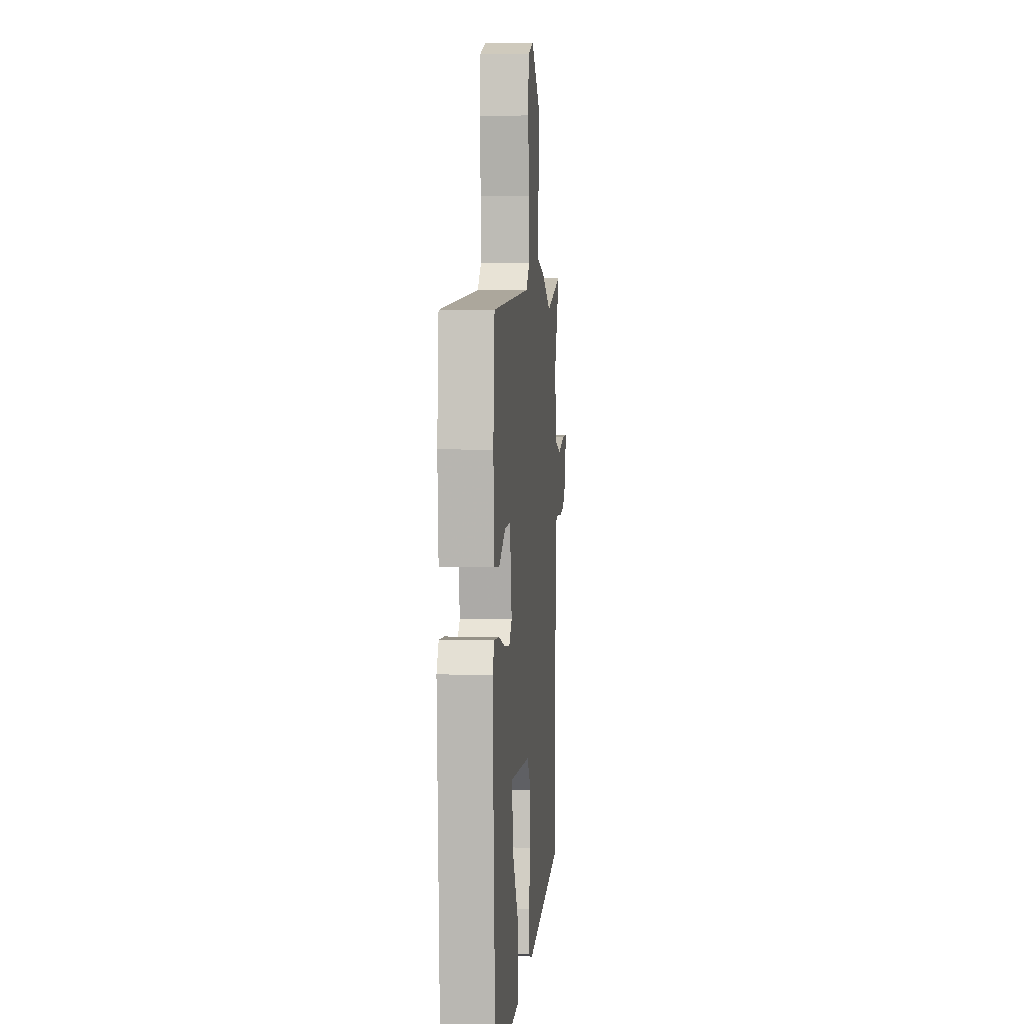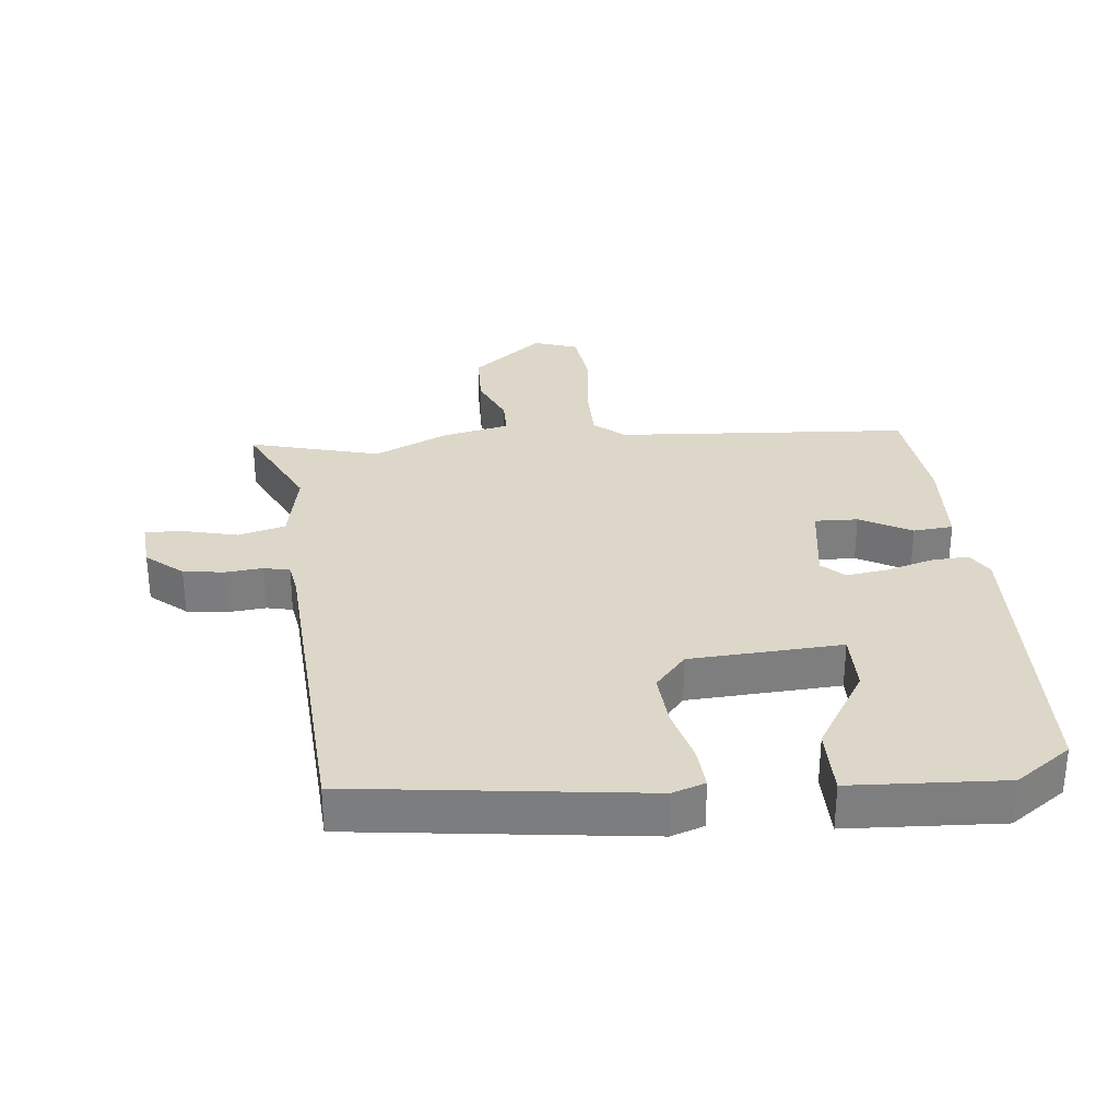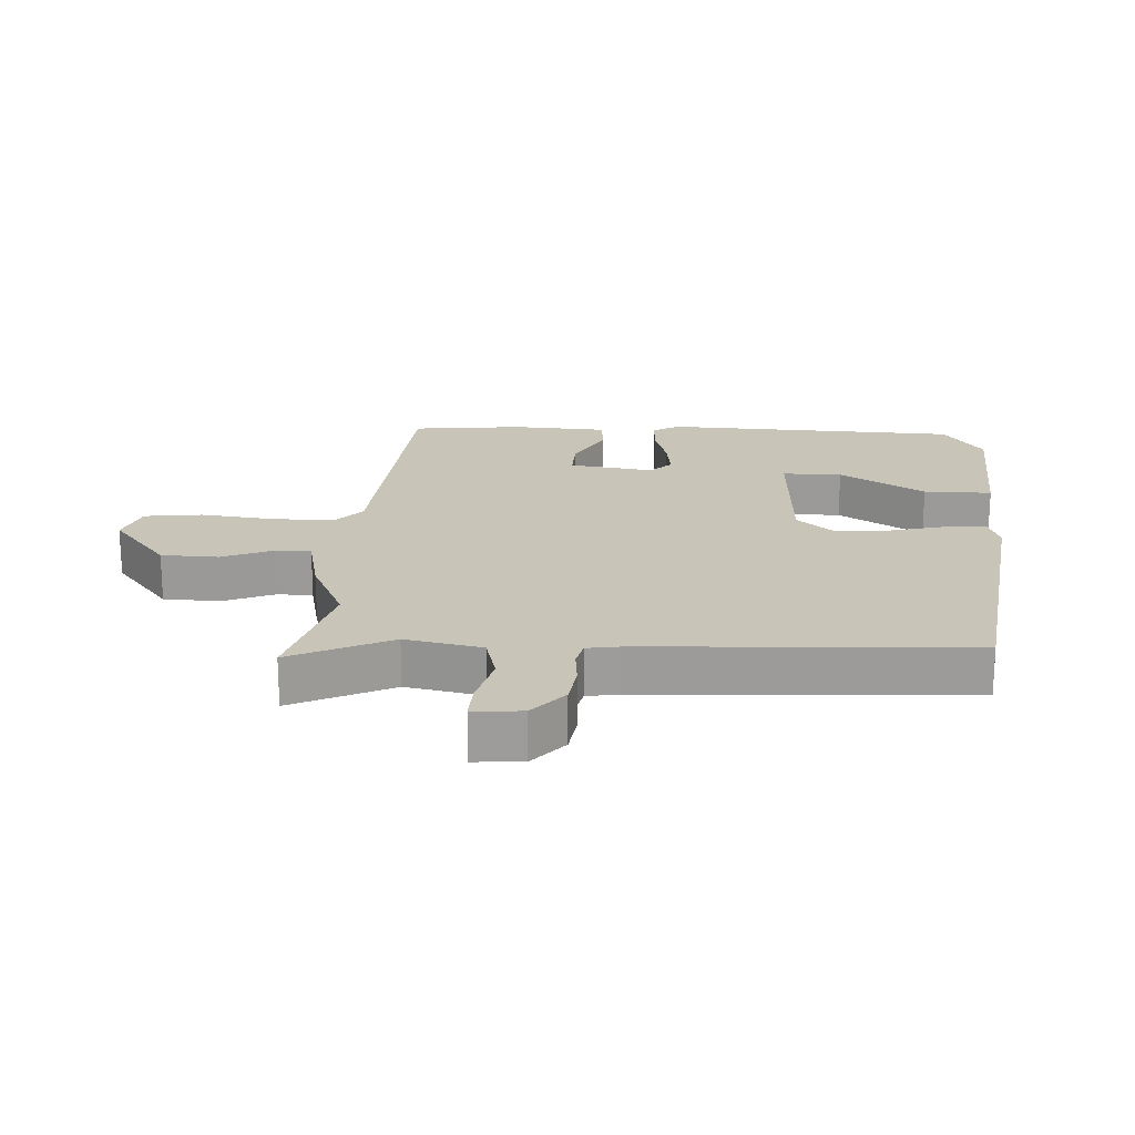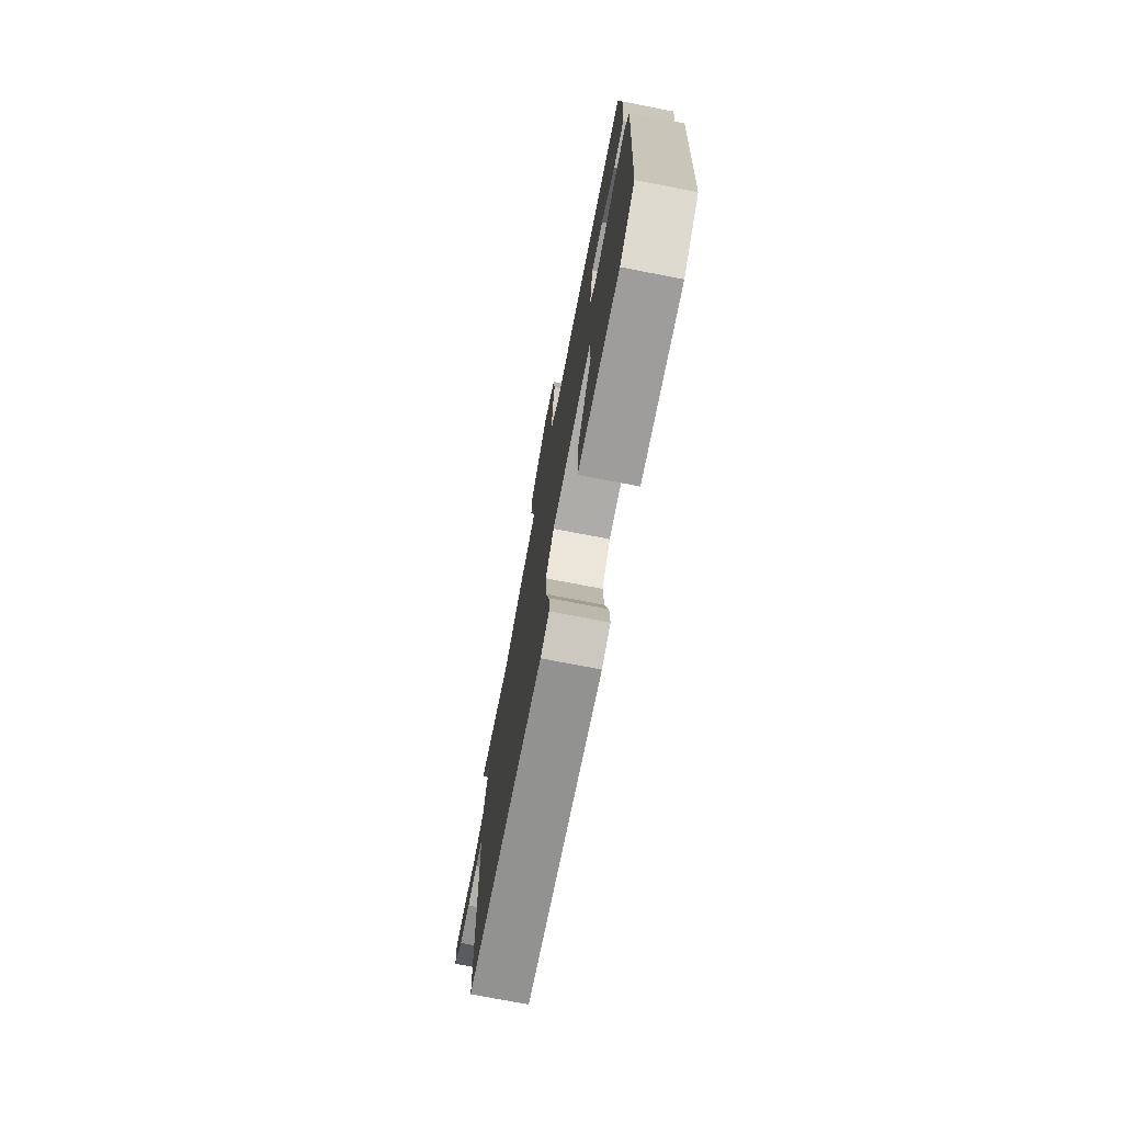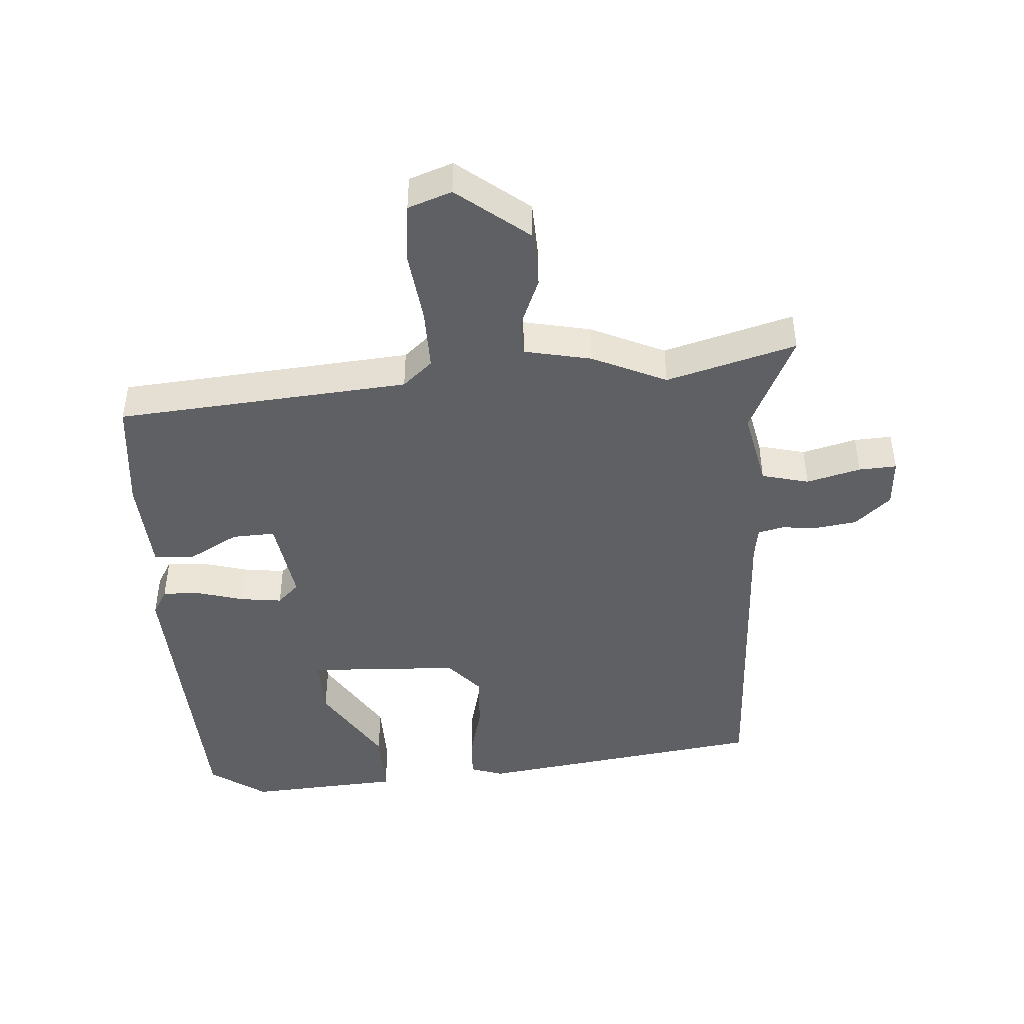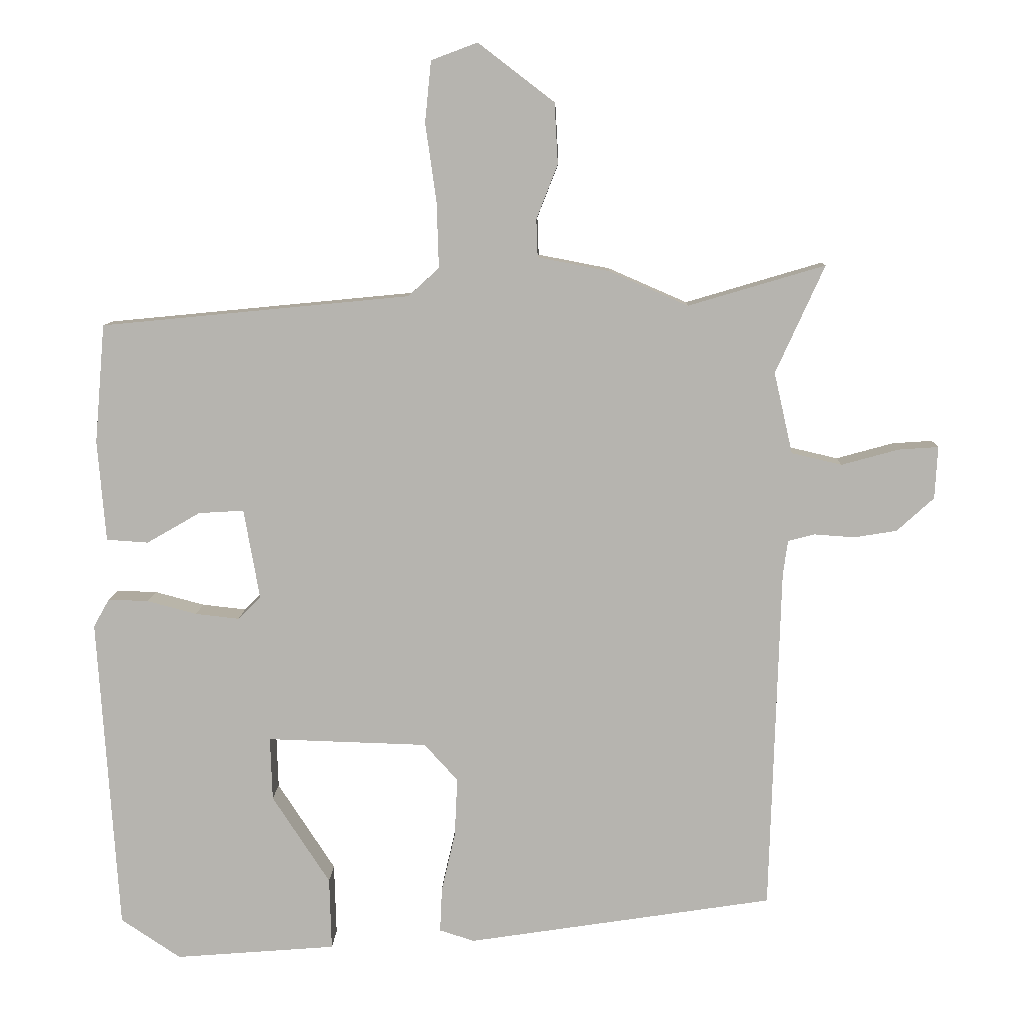
<metadata>
{"format":"obj","ext":"obj","renderer":"f3d","projection":"perspective","resolution":1024,"background":"white","views":[{"elev":2.8,"azim":-84.6,"up":"+Z"},{"elev":30.9,"azim":172.5,"up":"+Y"},{"elev":20.1,"azim":91.9,"up":"+Y"},{"elev":-75.1,"azim":-100.9,"up":"+Z"},{"elev":-45.0,"azim":3.1,"up":"+Y"},{"elev":9.2,"azim":1.9,"up":"+Z"}]}
</metadata>
<code>
v 0.355 0.07 0.457
v 0.554 0.07 0.516
v 0.483 0.07 0.359
v 0.51 0.07 0.241
v 0.583 0.07 0.224
v 0.666 0.07 0.247
v 0.724 0.07 0.251
v 0.72 0.07 0.175
v 0.666 0.07 0.126
v 0.604 0.07 0.116
v 0.546 0.07 0.12
v 0.507 0.07 0.11
v 0.5 0.07 0.059
v 0.485 0.07 -0.443
v 0.04 0.07 -0.512
v -0.011 0.07 -0.496
v -0.008 0.07 -0.431
v 0.012 0.07 -0.344
v 0.016 0.07 -0.259
v -0.033 0.07 -0.205
v -0.267 0.07 -0.198
v -0.264 0.07 -0.29
v -0.18 0.07 -0.419
v -0.177 0.07 -0.524
v -0.412 0.07 -0.543
v -0.499 0.07 -0.485
v -0.529 0.07 -0.026
v -0.506 0.07 0.015
v -0.447 0.07 0.013
v -0.375 0.07 -0.006
v -0.311 0.07 -0.013
v -0.278 0.07 0.02
v -0.301 0.07 0.151
v -0.367 0.07 0.147
v -0.445 0.07 0.102
v -0.506 0.07 0.106
v -0.518 0.07 0.253
v -0.503 0.07 0.426
v -0.053 0.07 0.47
v -0.008 0.07 0.511
v -0.011 0.07 0.607
v -0.027 0.07 0.72
v -0.018 0.07 0.809
v 0.049 0.07 0.834
v 0.16 0.07 0.749
v 0.165 0.07 0.661
v 0.134 0.07 0.582
v 0.136 0.07 0.527
v 0.24 0.07 0.507
v 0.355 0 0.457
v 0.554 0 0.516
v 0.483 0 0.359
v 0.51 0 0.241
v 0.583 0 0.224
v 0.666 0 0.247
v 0.724 0 0.251
v 0.72 0 0.175
v 0.666 0 0.126
v 0.604 0 0.116
v 0.546 0 0.12
v 0.507 0 0.11
v 0.5 0 0.059
v 0.485 0 -0.443
v 0.04 0 -0.512
v -0.011 0 -0.496
v -0.008 0 -0.431
v 0.012 0 -0.344
v 0.016 0 -0.259
v -0.033 0 -0.205
v -0.267 0 -0.198
v -0.264 0 -0.29
v -0.18 0 -0.419
v -0.177 0 -0.524
v -0.412 0 -0.543
v -0.499 0 -0.485
v -0.529 0 -0.026
v -0.506 0 0.015
v -0.447 0 0.013
v -0.375 0 -0.006
v -0.311 0 -0.013
v -0.278 0 0.02
v -0.301 0 0.151
v -0.367 0 0.147
v -0.445 0 0.102
v -0.506 0 0.106
v -0.518 0 0.253
v -0.503 0 0.426
v -0.053 0 0.47
v -0.008 0 0.511
v -0.011 0 0.607
v -0.027 0 0.72
v -0.018 0 0.809
v 0.049 0 0.834
v 0.16 0 0.749
v 0.165 0 0.661
v 0.134 0 0.582
v 0.136 0 0.527
v 0.24 0 0.507
f 48 49 1
f 44 45 46 47
f 44 47 48
f 41 42 43 44
f 40 41 44 48
f 39 40 48 1
f 37 38 39 1
f 34 35 36 37
f 33 34 37 1
f 27 28 29 30
f 27 30 31
f 26 27 31
f 25 26 31 32
f 22 23 24 25
f 21 22 25 32
f 15 16 17 18
f 13 14 15 18
f 12 13 18 19
f 8 9 10 11
f 8 11 12
f 5 6 7 8
f 4 5 8 12
f 3 4 12 19
f 32 33 1 2
f 20 21 32 2
f 2 3 19 20
f 50 98 97
f 96 95 94 93
f 97 96 93
f 93 92 91 90
f 97 93 90 89
f 50 97 89 88
f 50 88 87 86
f 86 85 84 83
f 50 86 83 82
f 79 78 77 76
f 80 79 76
f 80 76 75
f 81 80 75 74
f 74 73 72 71
f 81 74 71 70
f 67 66 65 64
f 67 64 63 62
f 68 67 62 61
f 60 59 58 57
f 61 60 57
f 57 56 55 54
f 61 57 54 53
f 68 61 53 52
f 51 50 82 81
f 51 81 70 69
f 69 68 52 51
f 1 50 51 2
f 2 51 52 3
f 3 52 53 4
f 4 53 54 5
f 5 54 55 6
f 6 55 56 7
f 7 56 57 8
f 8 57 58 9
f 9 58 59 10
f 10 59 60 11
f 11 60 61 12
f 12 61 62 13
f 13 62 63 14
f 14 63 64 15
f 15 64 65 16
f 16 65 66 17
f 17 66 67 18
f 18 67 68 19
f 19 68 69 20
f 20 69 70 21
f 21 70 71 22
f 22 71 72 23
f 23 72 73 24
f 24 73 74 25
f 25 74 75 26
f 26 75 76 27
f 27 76 77 28
f 28 77 78 29
f 29 78 79 30
f 30 79 80 31
f 31 80 81 32
f 32 81 82 33
f 33 82 83 34
f 34 83 84 35
f 35 84 85 36
f 36 85 86 37
f 37 86 87 38
f 38 87 88 39
f 39 88 89 40
f 40 89 90 41
f 41 90 91 42
f 42 91 92 43
f 43 92 93 44
f 44 93 94 45
f 45 94 95 46
f 46 95 96 47
f 47 96 97 48
f 48 97 98 49
f 49 98 50 1

</code>
